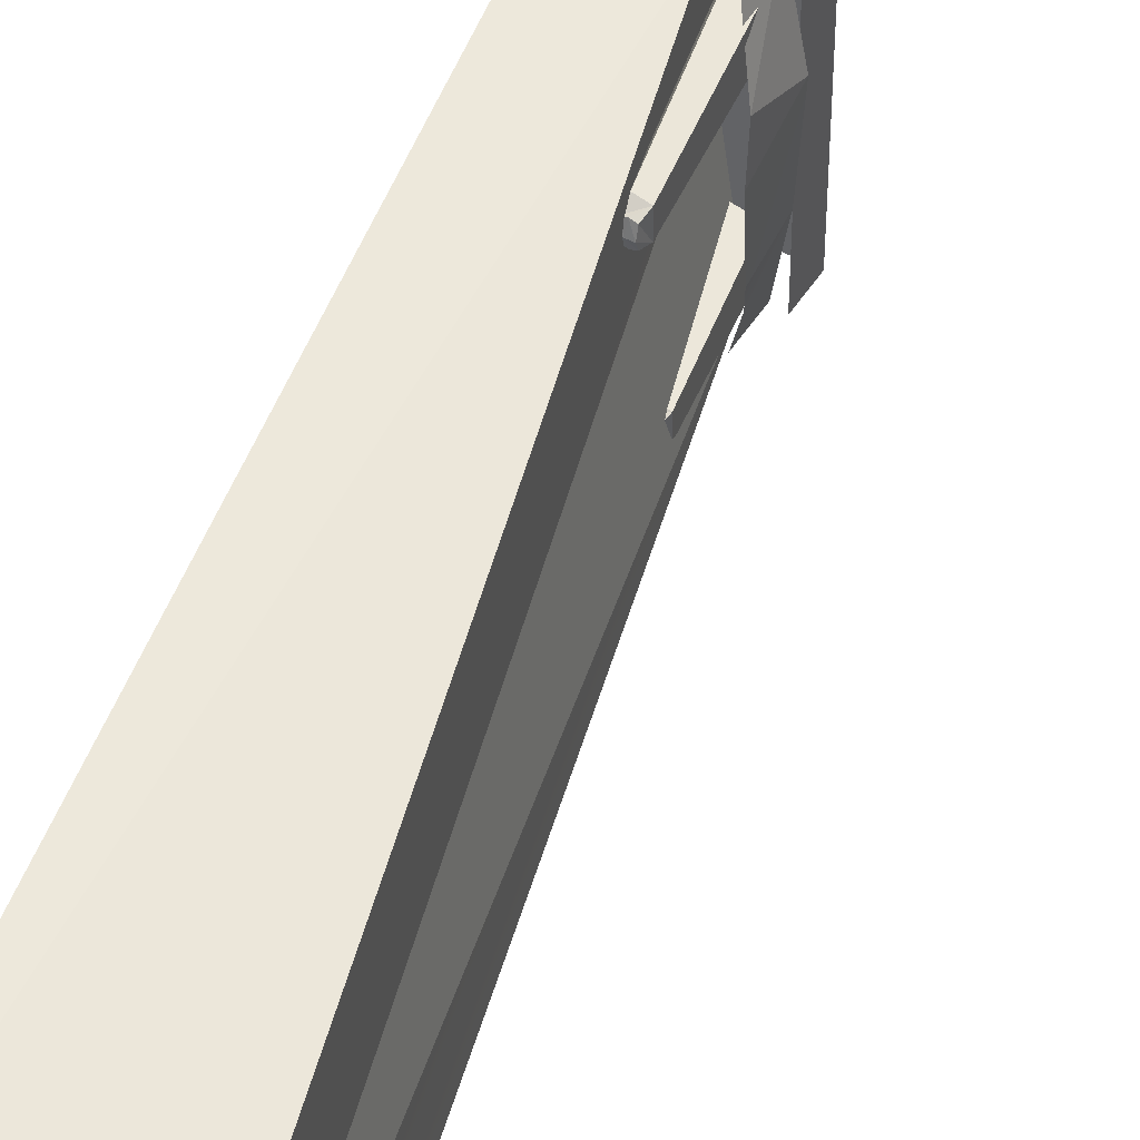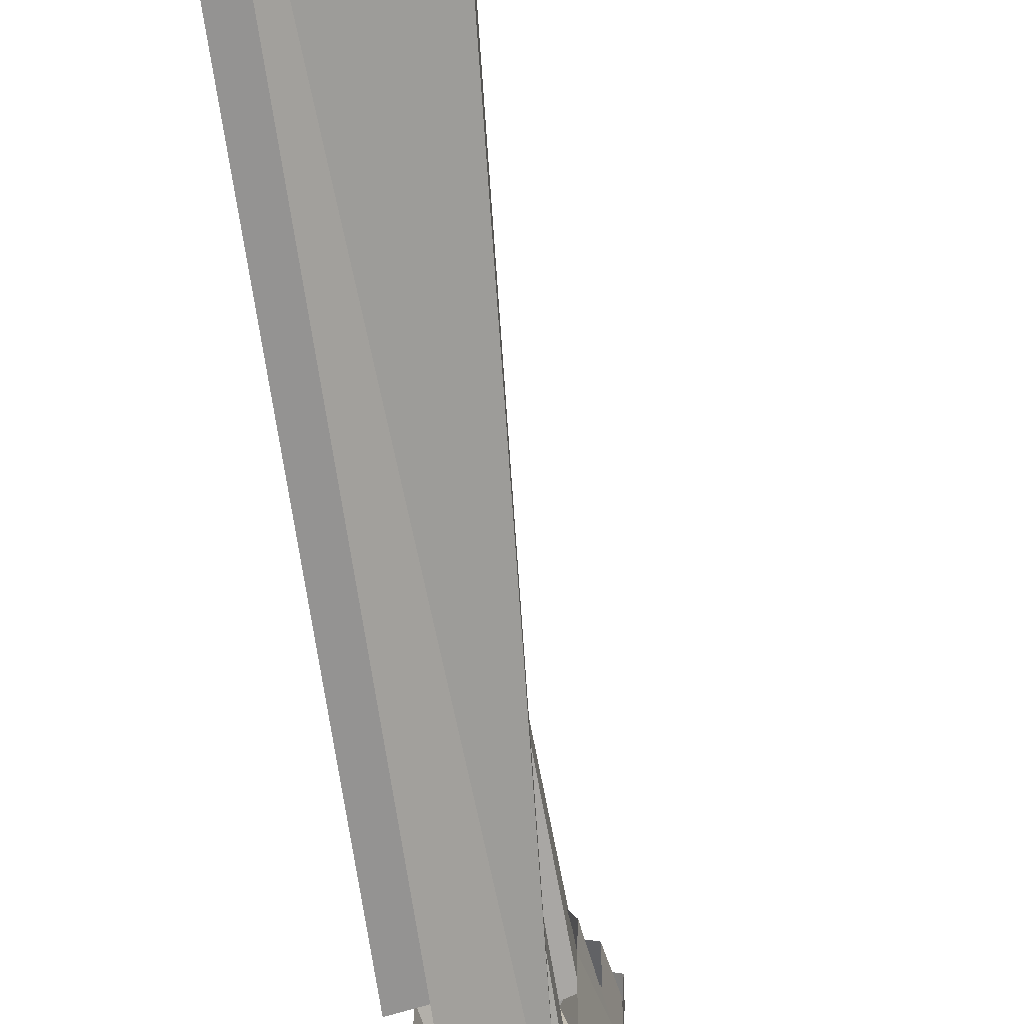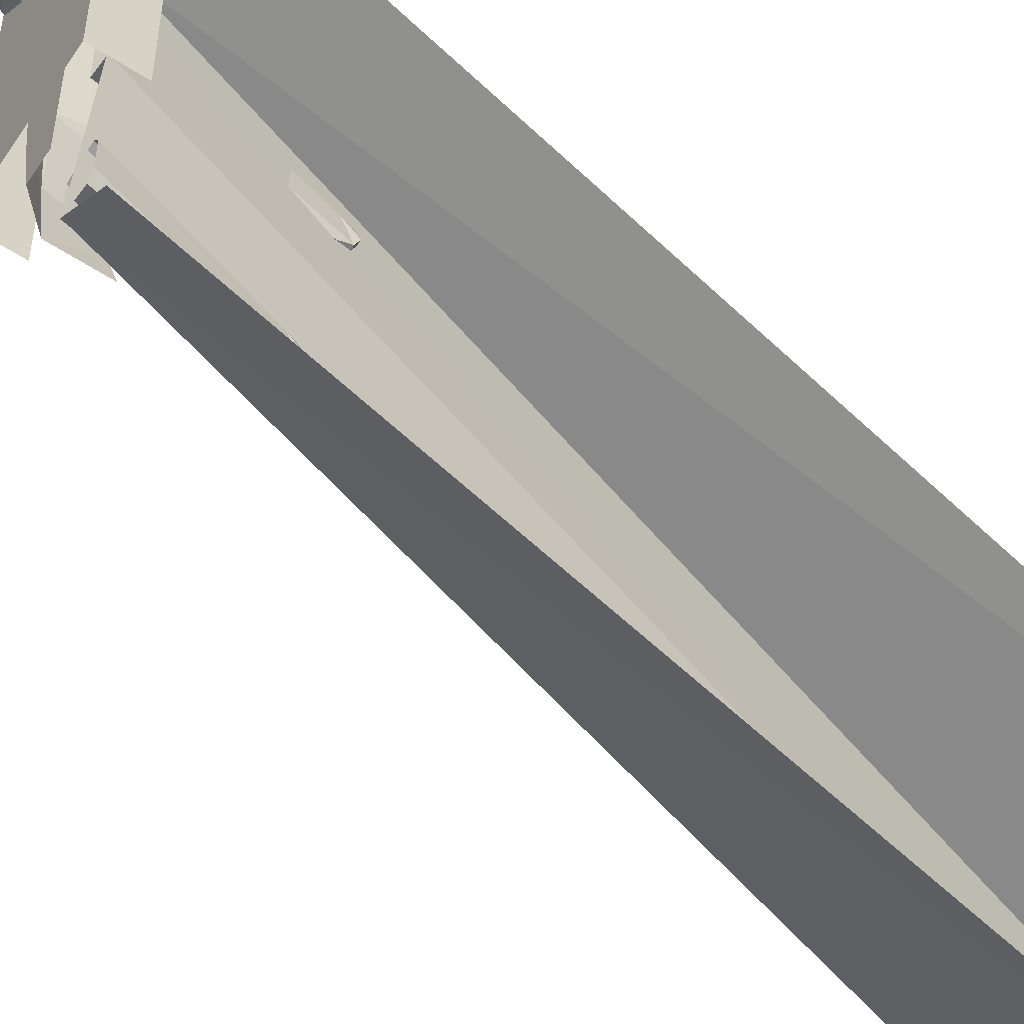
<metadata>
{"format":"obj","ext":"obj","renderer":"f3d","projection":"perspective","resolution":1024,"background":"white","views":[{"elev":49.8,"azim":31.2,"up":"+Z"},{"elev":-69.3,"azim":19.4,"up":"+Z"},{"elev":-60.7,"azim":-123.3,"up":"+Z"}]}
</metadata>
<code>
g [gimmick]bridge_trace_L
v -0.608 1.174 0.7317
v -0.5238 1.223 0.7395
v -0.5144 1.174 0.7531
v -0.5238 1.223 0.7395
v -0.608 1.174 0.7317
v -0.5987 1.223 0.7182
v -0.4391 1.223 0.7157
v -0.5144 1.174 0.7531
v -0.5238 1.223 0.7395
v -0.5144 1.174 0.7531
v -0.4391 1.223 0.7157
v -0.4271 1.174 0.726
v -0.39 1.223 0.6313
v -0.5437 1.25 0.5931
v -0.3899 1.223 0.5279
v -0.3899 1.223 0.5279
v -0.5437 1.25 0.5931
v -0.4681 1.223 0.4756
v -0.4681 1.223 0.4756
v -0.5437 1.25 0.5931
v -0.5468 1.223 0.458
v -0.6229 1.223 0.4751
v -0.5437 1.25 0.5931
v -0.6658 1.223 0.5312
v -0.5987 1.223 0.7182
v -0.5437 1.25 0.5931
v -0.5238 1.223 0.7395
v -0.5238 1.223 0.7395
v -0.5437 1.25 0.5931
v -0.4391 1.223 0.7157
v -0.6586 1.223 0.6649
v -0.5437 1.25 0.5931
v -0.5987 1.223 0.7182
v -0.6765 1.223 0.5864
v -0.5437 1.25 0.5931
v -0.6586 1.223 0.6649
v -0.5468 1.223 0.458
v -0.5437 1.25 0.5931
v -0.6229 1.223 0.4751
v -0.6658 1.223 0.5312
v -0.5437 1.25 0.5931
v -0.6765 1.223 0.5864
v -0.4391 1.223 0.7157
v -0.5437 1.25 0.5931
v -0.39 1.223 0.6313
v -0.3799 0.1298 0.3435
v -0.2978 0.05879 0.4074
v -0.3201 0.1301 0.4175
v -0.2978 0.05879 0.4074
v -0.3799 0.1298 0.3435
v -0.3798 0.05835 0.3207
v -0.7263 0.13 0.4136
v -0.7554 0.05904 0.5136
v -0.7451 0.05865 0.4038
v -0.7554 0.05904 0.5136
v -0.7263 0.13 0.4136
v -0.7322 0.1304 0.5136
v -0.5277 0.05826 0.769
v -0.3701 0.1299 0.7573
v -0.3518 0.05852 0.7721
v -0.3078 0.1301 0.6965
v -0.5482 0.1887 0.5233
v -0.3201 0.1301 0.4175
v -0.3201 0.1301 0.4175
v -0.5482 0.1887 0.5233
v -0.3799 0.1298 0.3435
v -0.3799 0.1298 0.3435
v -0.5482 0.1887 0.5233
v -0.553 0.1297 0.3294
v -0.6696 0.1297 0.3485
v -0.5482 0.1887 0.5233
v -0.7263 0.13 0.4136
v -0.7308 0.1301 0.6891
v -0.5482 0.1887 0.5233
v -0.6683 0.1297 0.7427
v -0.553 0.1297 0.3294
v -0.5482 0.1887 0.5233
v -0.6696 0.1297 0.3485
v -0.3701 0.1299 0.7573
v -0.5482 0.1887 0.5233
v -0.3078 0.1301 0.6965
v -0.3374 -0.07902 -0.489
v -0.3374 -0.2411 -0.489
v -0.3149 -0.2239 -0.3725
v -0.3375 -0.07902 0.518
v -0.2729 -0.2998 0.2597
v -0.3375 -0.2411 0.518
v -0.2729 -0.2998 0.2597
v -0.3375 -0.07902 0.518
v -0.2731 -0.07647 0.1754
v -0.2731 -0.07647 0.1754
v -0.2729 -0.3133 0.06835
v -0.2729 -0.2998 0.2597
v -0.2855 -0.7633 0.4001
v -0.264 -0.7772 0.3648
v -0.2881 -0.7772 0.3648
v -0.264 -0.7772 0.3648
v -0.2855 -0.7633 0.4001
v -0.264 -0.7633 0.406
v -0.2959 -0.7198 0.4016
v -0.2881 -0.7772 0.3648
v -0.2855 -0.7633 0.3294
v -0.2959 -0.7198 0.4016
v -0.2855 -0.7633 0.4001
v -0.2881 -0.7772 0.3648
v -0.2862 -0.7198 0.3056
v -0.2426 -0.7633 0.3294
v -0.237 -0.7198 0.3168
v -0.2862 -0.7198 0.3056
v -0.264 -0.7633 0.3235
v -0.2426 -0.7633 0.3294
v -0.2862 -0.7198 0.3056
v -0.2855 -0.7633 0.3294
v -0.264 -0.7633 0.3235
v -0.237 -0.7198 0.3168
v -0.2426 -0.7633 0.4001
v -0.237 -0.7198 0.4127
v -0.237 -0.7198 0.3168
v -0.24 -0.7772 0.3648
v -0.2426 -0.7633 0.4001
v -0.237 -0.7198 0.3168
v -0.2426 -0.7633 0.3294
v -0.24 -0.7772 0.3648
v -0.237 -0.7198 0.4127
v -0.2855 -0.7633 0.4001
v -0.2862 -0.7198 0.4239
v -0.237 -0.7198 0.4127
v -0.264 -0.7633 0.406
v -0.2855 -0.7633 0.4001
v -0.237 -0.7198 0.4127
v -0.2426 -0.7633 0.4001
v -0.264 -0.7633 0.406
v -0.2855 -0.7633 0.3294
v -0.264 -0.7772 0.3648
v -0.264 -0.7633 0.3235
v -0.264 -0.7772 0.3648
v -0.2855 -0.7633 0.3294
v -0.2881 -0.7772 0.3648
v -0.2426 -0.7633 0.3294
v -0.24 -0.7772 0.3648
v -0.24 -0.7772 0.3648
v -0.264 -0.7633 0.406
v -0.2426 -0.7633 0.4001
v -0.264 -0.7633 0.406
v -0.24 -0.7772 0.3648
v -0.264 -0.7772 0.3648
v -0.264 -0.7772 0.3648
v -0.2426 -0.7633 0.3294
v -0.264 -0.7633 0.3235
v -0.3119 -0.6434 -0.2769
v -0.2861 -0.6551 -0.3104
v -0.315 -0.6551 -0.3104
v -0.2861 -0.6434 -0.2713
v -0.2571 -0.6551 -0.3104
v -0.2861 -0.6551 -0.3104
v -0.3119 -0.6434 -0.2769
v -0.2861 -0.6434 -0.2713
v -0.3244 -0.6069 -0.2755
v -0.3119 -0.6434 -0.3439
v -0.3244 -0.6069 -0.3453
v -0.3244 -0.6069 -0.2755
v -0.315 -0.6551 -0.3104
v -0.3119 -0.6434 -0.3439
v -0.3244 -0.6069 -0.2755
v -0.3119 -0.6434 -0.2769
v -0.315 -0.6551 -0.3104
v -0.2536 -0.6069 -0.3559
v -0.2602 -0.6434 -0.2769
v -0.2536 -0.6069 -0.2649
v -0.2536 -0.6069 -0.3559
v -0.2571 -0.6551 -0.3104
v -0.2602 -0.6434 -0.2769
v -0.2536 -0.6069 -0.3559
v -0.2603 -0.6434 -0.3439
v -0.2571 -0.6551 -0.3104
v -0.2536 -0.6069 -0.2649
v -0.3119 -0.6434 -0.2769
v -0.3127 -0.6069 -0.2543
v -0.2536 -0.6069 -0.2649
v -0.2861 -0.6434 -0.2713
v -0.3119 -0.6434 -0.2769
v -0.2536 -0.6069 -0.2649
v -0.2602 -0.6434 -0.2769
v -0.2861 -0.6434 -0.2713
v -0.3127 -0.6069 -0.2543
v -0.3119 -0.6434 -0.2769
v -0.3244 -0.6069 -0.2755
v -0.3119 -0.6434 -0.3439
v -0.2861 -0.6551 -0.3104
v -0.2861 -0.6434 -0.3495
v -0.2861 -0.6551 -0.3104
v -0.3119 -0.6434 -0.3439
v -0.315 -0.6551 -0.3104
v -0.2603 -0.6434 -0.3439
v -0.2571 -0.6551 -0.3104
v -0.2571 -0.6551 -0.3104
v -0.2861 -0.6434 -0.2713
v -0.2602 -0.6434 -0.2769
v -0.2861 -0.6551 -0.3104
v -0.2603 -0.6434 -0.3439
v -0.2861 -0.6434 -0.3495
v 0.6308 -3.809 0.05521
v -0.3866 -0.08995 -0.4738
v 0.6384 -3.809 -0.4738
v -0.4701 -0.09929 0.4958
v 0.6308 -3.809 0.4373
v -0.4701 -0.09325 0.1028
v -0.3866 -0.08995 -0.4738
v 0.6308 -3.809 0.05521
v -0.4701 -0.09325 0.1028
v -0.4701 -0.09929 0.4958
v -0.08116 -3.809 0.4683
v -0.7881 -0.09929 0.5268
v -0.08116 -3.809 0.4683
v -0.4701 -0.09929 0.4958
v 0.6308 -3.809 0.4373
v -0.3866 -0.08995 -0.4738
v 0.1289 -3.809 -0.6578
v 0.6384 -3.809 -0.4738
v 0.1289 -3.809 -0.6578
v -0.3866 -0.08995 -0.4738
v -0.5711 -0.08995 -0.6578
v -0.3244 -0.6069 -0.3453
v -0.3119 -0.6434 -0.3439
v -0.3127 -0.6069 -0.3664
v -0.3127 -0.6069 -0.3664
v -0.2603 -0.6434 -0.3439
v -0.2536 -0.6069 -0.3559
v -0.3127 -0.6069 -0.3664
v -0.2861 -0.6434 -0.3495
v -0.2603 -0.6434 -0.3439
v -0.3127 -0.6069 -0.3664
v -0.3119 -0.6434 -0.3439
v -0.2861 -0.6434 -0.3495
v -0.3811 1.186 0.3703
v -0.698 1.186 0.4188
v -0.6495 1.186 0.3703
v -0.6495 1.186 0.7357
v -0.698 1.186 0.6872
v -0.3327 1.186 0.6872
v -0.3327 1.186 0.4188
v -0.3811 1.186 0.7357
v -0.3811 0.02921 0.3703
v -0.6495 1.186 0.3703
v -0.6495 0.02921 0.3703
v -0.3811 1.186 0.3703
v -0.698 0.02921 0.4188
v -0.698 1.186 0.6872
v -0.698 0.02921 0.6872
v -0.698 1.186 0.4188
v -0.6495 0.02921 0.7357
v -0.3811 1.186 0.7357
v -0.3811 0.02921 0.7357
v -0.6495 1.186 0.7357
v -0.3327 0.02921 0.6872
v -0.3327 1.186 0.4188
v -0.3327 0.02921 0.4188
v -0.3327 1.186 0.6872
v -0.6495 0.02921 0.3703
v -0.698 1.186 0.4188
v -0.698 0.02921 0.4188
v -0.6495 1.186 0.3703
v -0.3811 1.186 0.3703
v -0.3327 0.02921 0.4188
v -0.3327 1.186 0.4188
v -0.3811 0.02921 0.3703
v -0.698 0.02921 0.6872
v -0.6495 1.186 0.7357
v -0.6495 0.02921 0.7357
v -0.698 1.186 0.6872
v -0.3811 0.02921 0.7357
v -0.3327 1.186 0.6872
v -0.3327 0.02921 0.6872
v -0.3811 1.186 0.7357
v -0.39 1.223 0.6313
v -0.3753 1.174 0.5209
v -0.3754 1.174 0.6383
v -0.3899 1.223 0.5279
v -0.4681 1.223 0.4756
v -0.3753 1.174 0.5209
v -0.3899 1.223 0.5279
v -0.468 1.174 0.4597
v -0.6229 1.223 0.4751
v -0.5515 1.174 0.4433
v -0.5468 1.223 0.458
v -0.6323 1.174 0.4616
v -0.6658 1.223 0.5312
v -0.6918 1.175 0.5864
v -0.6781 1.174 0.5244
v -0.6765 1.223 0.5864
v -0.39 1.223 0.6313
v -0.4271 1.174 0.726
v -0.4391 1.223 0.7157
v -0.3754 1.174 0.6383
v -0.5987 1.223 0.7182
v -0.6741 1.174 0.672
v -0.6586 1.223 0.6649
v -0.608 1.174 0.7317
v -0.6586 1.223 0.6649
v -0.6918 1.175 0.5864
v -0.6765 1.223 0.5864
v -0.6741 1.174 0.672
v -0.5468 1.223 0.458
v -0.468 1.174 0.4597
v -0.4681 1.223 0.4756
v -0.5515 1.174 0.4433
v -0.6229 1.223 0.4751
v -0.6781 1.174 0.5244
v -0.6323 1.174 0.4616
v -0.6658 1.223 0.5312
v -0.3078 0.1301 0.6965
v -0.2978 0.05879 0.4074
v -0.2855 0.05879 0.7065
v -0.3201 0.1301 0.4175
v -0.6696 0.1297 0.3485
v -0.5601 0.0583 0.3083
v -0.553 0.1297 0.3294
v -0.6839 0.05826 0.329
v -0.3078 0.1301 0.6965
v -0.3518 0.05852 0.7721
v -0.3701 0.1299 0.7573
v -0.2855 0.05879 0.7065
v -0.542 0.1297 0.7495
v -0.6826 0.05826 0.7622
v -0.6683 0.1297 0.7427
v -0.5277 0.05826 0.769
v -0.3701 0.1299 0.7573
v -0.6683 0.1297 0.7427
v -0.7545 0.05872 0.6992
v -0.7308 0.1301 0.6891
v -0.6826 0.05826 0.7622
v -0.7308 0.1301 0.6891
v -0.7554 0.05904 0.5136
v -0.7322 0.1304 0.5136
v -0.7545 0.05872 0.6992
v -0.553 0.1297 0.3294
v -0.3798 0.05835 0.3207
v -0.3799 0.1298 0.3435
v -0.5601 0.0583 0.3083
v -0.6696 0.1297 0.3485
v -0.7451 0.05865 0.4038
v -0.6839 0.05826 0.329
v -0.7263 0.13 0.4136
v -0.6683 0.1297 0.7427
v -0.5482 0.1887 0.5233
v -0.542 0.1297 0.7495
v -0.3701 0.1299 0.7573
v -0.7322 0.1304 0.5136
v -0.5482 0.1887 0.5233
v -0.7308 0.1301 0.6891
v -0.7263 0.13 0.4136
v -0.5028 5.273e-08 0.1753
v -0.4165 -4.106e-07 0.518
v -0.5028 -1.338e-08 0.5183
v -0.3521 -3.444e-07 0.175
v -0.3727 -2.914e-07 -0.2001
v -0.5028 1.252e-07 -0.2006
v -0.4165 -3.701e-07 -0.489
v -0.5028 5.105e-08 -0.4887
v -0.2731 -0.07647 0.1754
v -0.2924 -0.2618 -0.2561
v -0.2729 -0.3133 0.06835
v -0.2936 -0.07902 -0.1998
v -0.4165 -4.106e-07 0.518
v -0.2731 -0.07647 0.1754
v -0.3375 -0.07902 0.518
v -0.3521 -3.444e-07 0.175
v -0.2731 -0.07647 0.1754
v -0.3727 -2.914e-07 -0.2001
v -0.2936 -0.07902 -0.1998
v -0.3521 -3.444e-07 0.175
v -0.3727 -2.914e-07 -0.2001
v -0.3374 -0.07902 -0.489
v -0.2936 -0.07902 -0.1998
v -0.4165 -3.701e-07 -0.489
v -0.3374 -0.07902 -0.489
v -0.3149 -0.2239 -0.3725
v -0.2936 -0.07902 -0.1998
v -0.2924 -0.2618 -0.2561
v -0.2959 -0.7198 0.4016
v -0.427 -0.1252 0.3037
v -0.427 -0.1252 0.4258
v -0.2959 -0.7198 0.3279
v -0.2855 -0.7633 0.3294
v -0.237 -0.7198 0.4127
v -0.3294 -0.1252 0.2852
v -0.237 -0.7198 0.3168
v -0.3294 -0.1252 0.4443
v -0.2862 -0.7198 0.3056
v -0.3294 -0.1252 0.2852
v -0.4108 -0.1252 0.2667
v -0.237 -0.7198 0.3168
v -0.4108 -0.1252 0.4628
v -0.237 -0.7198 0.4127
v -0.2862 -0.7198 0.4239
v -0.3294 -0.1252 0.4443
v -0.4108 -0.1252 0.4628
v -0.2959 -0.7198 0.4016
v -0.427 -0.1252 0.4258
v -0.2862 -0.7198 0.4239
v -0.2855 -0.7633 0.4001
v -0.427 -0.1252 0.3037
v -0.2862 -0.7198 0.3056
v -0.4108 -0.1252 0.2667
v -0.2959 -0.7198 0.3279
v -0.2855 -0.7633 0.3294
v -0.3244 -0.6069 -0.2755
v -0.4598 -0.1077 -0.3683
v -0.4598 -0.1077 -0.2525
v -0.3244 -0.6069 -0.3453
v -0.2536 -0.6069 -0.2649
v -0.3423 -0.1077 -0.3858
v -0.2536 -0.6069 -0.3559
v -0.3423 -0.1077 -0.235
v -0.3127 -0.6069 -0.3664
v -0.3423 -0.1077 -0.3858
v -0.4403 -0.1077 -0.4033
v -0.2536 -0.6069 -0.3559
v -0.4403 -0.1077 -0.2174
v -0.2536 -0.6069 -0.2649
v -0.3127 -0.6069 -0.2543
v -0.3423 -0.1077 -0.235
v -0.3244 -0.6069 -0.2755
v -0.4403 -0.1077 -0.2174
v -0.3127 -0.6069 -0.2543
v -0.4598 -0.1077 -0.2525
v -0.6749 -0.08034 0.6481
v -0.3412 0.06288 0.6481
v -0.3412 -0.08034 0.6481
v -0.6749 0.06288 0.6481
v -0.2928 0.06288 0.5997
v -0.2928 -0.08034 -0.5033
v -0.2928 -0.08034 0.5997
v -0.2928 0.06288 -0.5033
v -0.7234 -0.08034 0.5997
v -0.6749 0.06288 0.6481
v -0.6749 -0.08034 0.6481
v -0.7234 0.06288 0.5997
v -0.3412 -0.08034 0.6481
v -0.2928 0.06288 0.5997
v -0.2928 -0.08034 0.5997
v -0.3412 0.06288 0.6481
v -0.6749 0.06288 0.6481
v -0.2928 0.06288 0.5997
v -0.3412 0.06288 0.6481
v -0.7234 0.06288 0.5997
v -0.2928 0.06288 -0.5033
v -0.7234 0.06288 -0.5033
v -0.7234 0.06288 -0.5033
v -0.7234 -0.08034 0.5997
v -0.7234 -0.08034 -0.5033
v -0.7234 0.06288 0.5997
v -0.4598 -0.1077 -0.3683
v -0.3127 -0.6069 -0.3664
v -0.4403 -0.1077 -0.4033
v -0.3244 -0.6069 -0.3453
g [gimmick]bridge_trace_L_0
f 3 2 1
f 6 5 4
f 9 8 7
f 12 11 10
f 15 14 13
f 18 17 16
f 21 20 19
f 24 23 22
f 27 26 25
f 30 29 28
f 33 32 31
f 36 35 34
f 39 38 37
f 42 41 40
f 45 44 43
f 48 47 46
f 51 50 49
f 54 53 52
f 57 56 55
f 60 59 58
f 63 62 61
f 66 65 64
f 69 68 67
f 72 71 70
f 75 74 73
f 78 77 76
f 81 80 79
f 84 83 82
f 87 86 85
f 90 89 88
f 93 92 91
f 96 95 94
f 99 98 97
f 102 101 100
f 105 104 103
f 108 107 106
f 111 110 109
f 114 113 112
f 117 116 115
f 120 119 118
f 123 122 121
f 126 125 124
f 129 128 127
f 132 131 130
f 135 134 133
f 138 137 136
f 140 136 139
f 143 142 141
f 146 145 144
f 149 148 147
f 152 151 150
f 151 154 153
f 157 156 155
f 160 159 158
f 163 162 161
f 166 165 164
f 169 168 167
f 172 171 170
f 175 174 173
f 178 177 176
f 181 180 179
f 184 183 182
f 187 186 185
f 190 189 188
f 193 192 191
f 195 191 194
f 198 197 196
f 201 200 199
f 204 203 202
f 206 202 205
f 207 205 202
f 210 209 208
f 213 212 211
f 216 215 214
f 219 218 217
f 222 221 220
f 225 224 223
f 228 227 226
f 231 230 229
f 234 233 232
f 237 236 235
f 236 238 235
f 239 238 236
f 238 240 235
f 240 241 235
f 242 240 238
f 245 244 243
f 246 243 244
f 249 248 247
f 250 247 248
f 253 252 251
f 254 251 252
f 257 256 255
f 258 255 256
f 261 260 259
f 262 259 260
f 265 264 263
f 266 263 264
f 269 268 267
f 270 267 268
f 273 272 271
f 274 271 272
f 277 276 275
f 278 275 276
f 281 280 279
f 282 279 280
f 285 284 283
f 286 283 284
f 289 288 287
f 290 287 288
f 293 292 291
f 294 291 292
f 297 296 295
f 298 295 296
f 301 300 299
f 302 299 300
f 305 304 303
f 306 303 304
f 309 308 307
f 310 307 308
f 313 312 311
f 314 311 312
f 317 316 315
f 318 315 316
f 321 320 319
f 322 319 320
f 325 324 323
f 326 323 324
f 323 326 327
f 330 329 328
f 331 328 329
f 334 333 332
f 335 332 333
f 338 337 336
f 339 336 337
f 342 341 340
f 343 340 341
f 346 345 344
f 347 345 346
f 350 349 348
f 348 349 351
f 354 353 352
f 355 352 353
f 355 356 352
f 357 352 356
f 356 358 357
f 359 357 358
f 362 361 360
f 363 360 361
f 366 365 364
f 367 364 365
f 370 369 368
f 371 368 369
f 374 373 372
f 375 372 373
f 378 377 376
f 379 377 378
f 382 381 380
f 383 380 381
f 383 384 380
f 387 386 385
f 388 385 386
f 391 390 389
f 392 389 390
f 395 394 393
f 396 393 394
f 399 398 397
f 400 397 398
f 398 401 400
f 404 403 402
f 405 402 403
f 403 406 405
f 409 408 407
f 410 407 408
f 413 412 411
f 414 411 412
f 417 416 415
f 418 415 416
f 421 420 419
f 422 419 420
f 425 424 423
f 426 423 424
f 429 428 427
f 430 427 428
f 433 432 431
f 434 431 432
f 437 436 435
f 438 435 436
f 441 440 439
f 442 439 440
f 445 444 443
f 446 443 444
f 444 447 446
f 448 446 447
f 451 450 449
f 452 449 450
f 455 454 453
f 456 453 454

</code>
